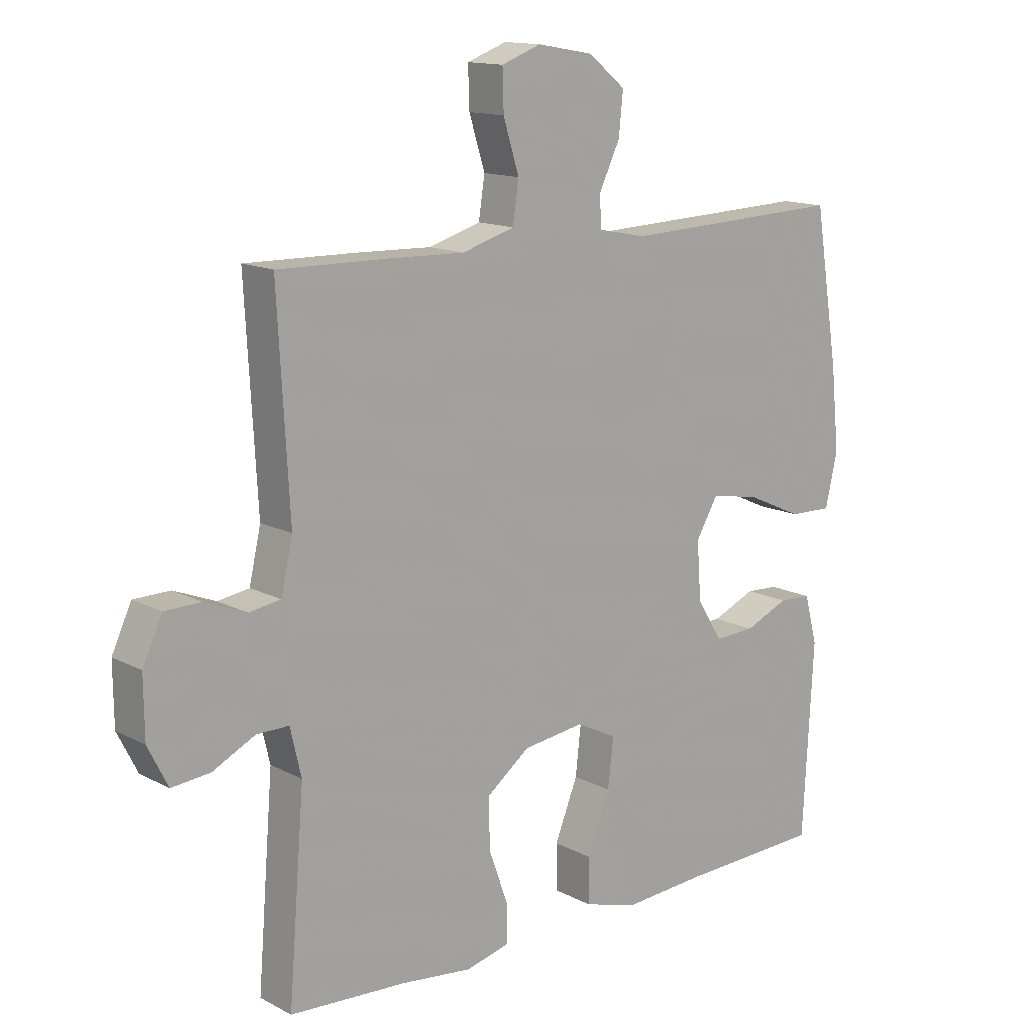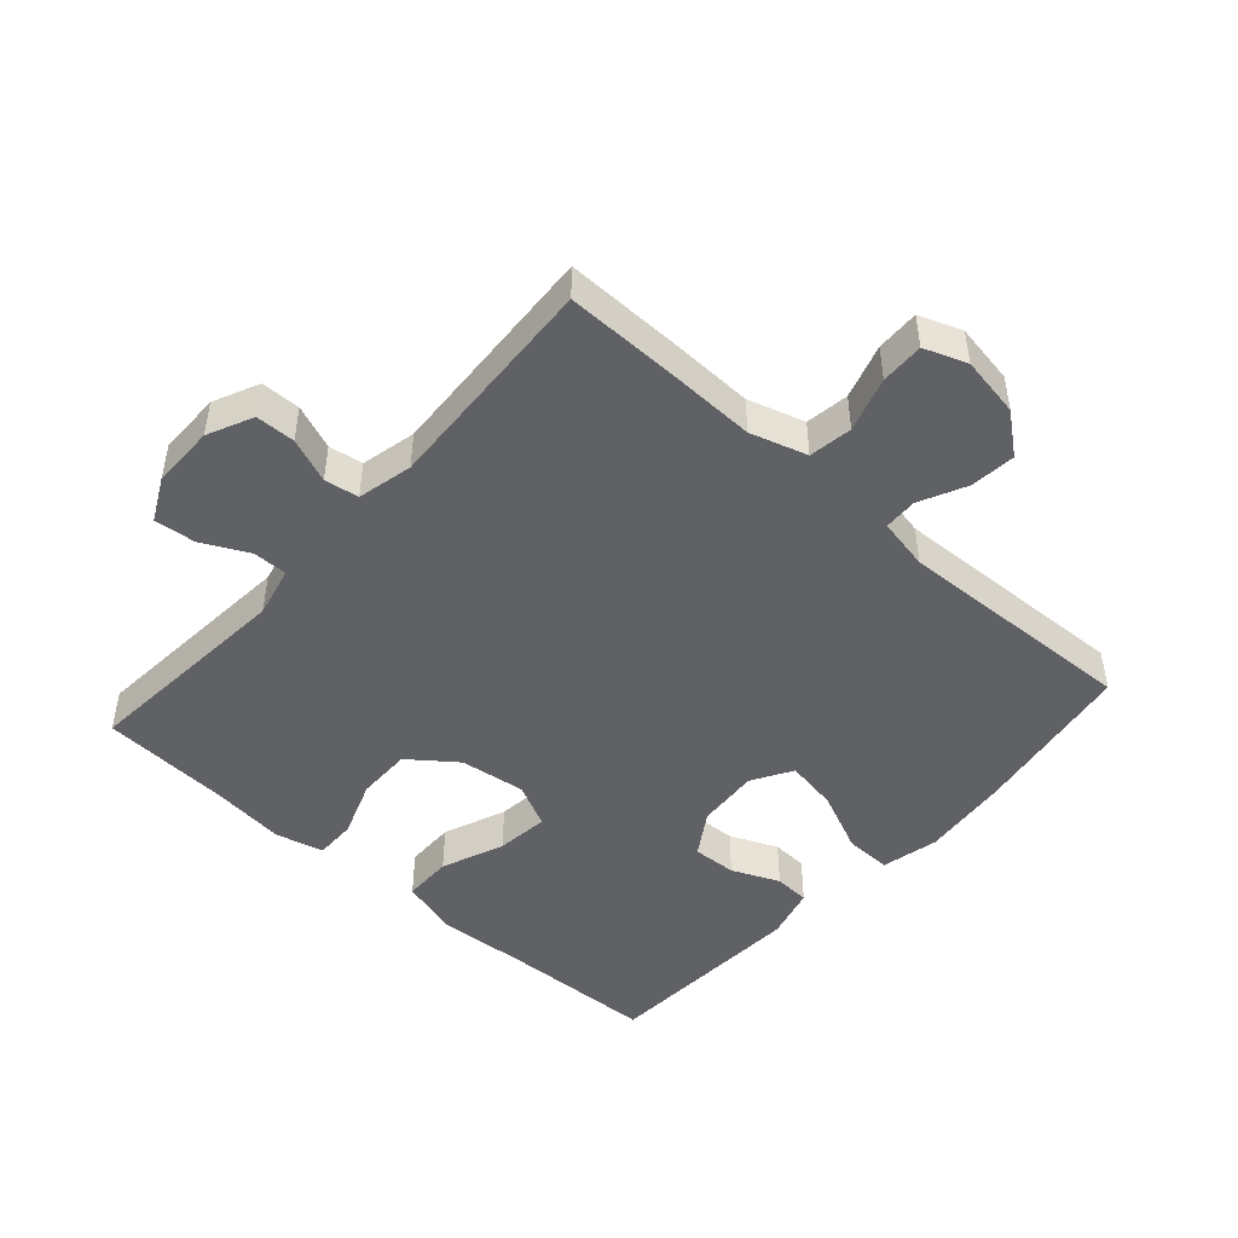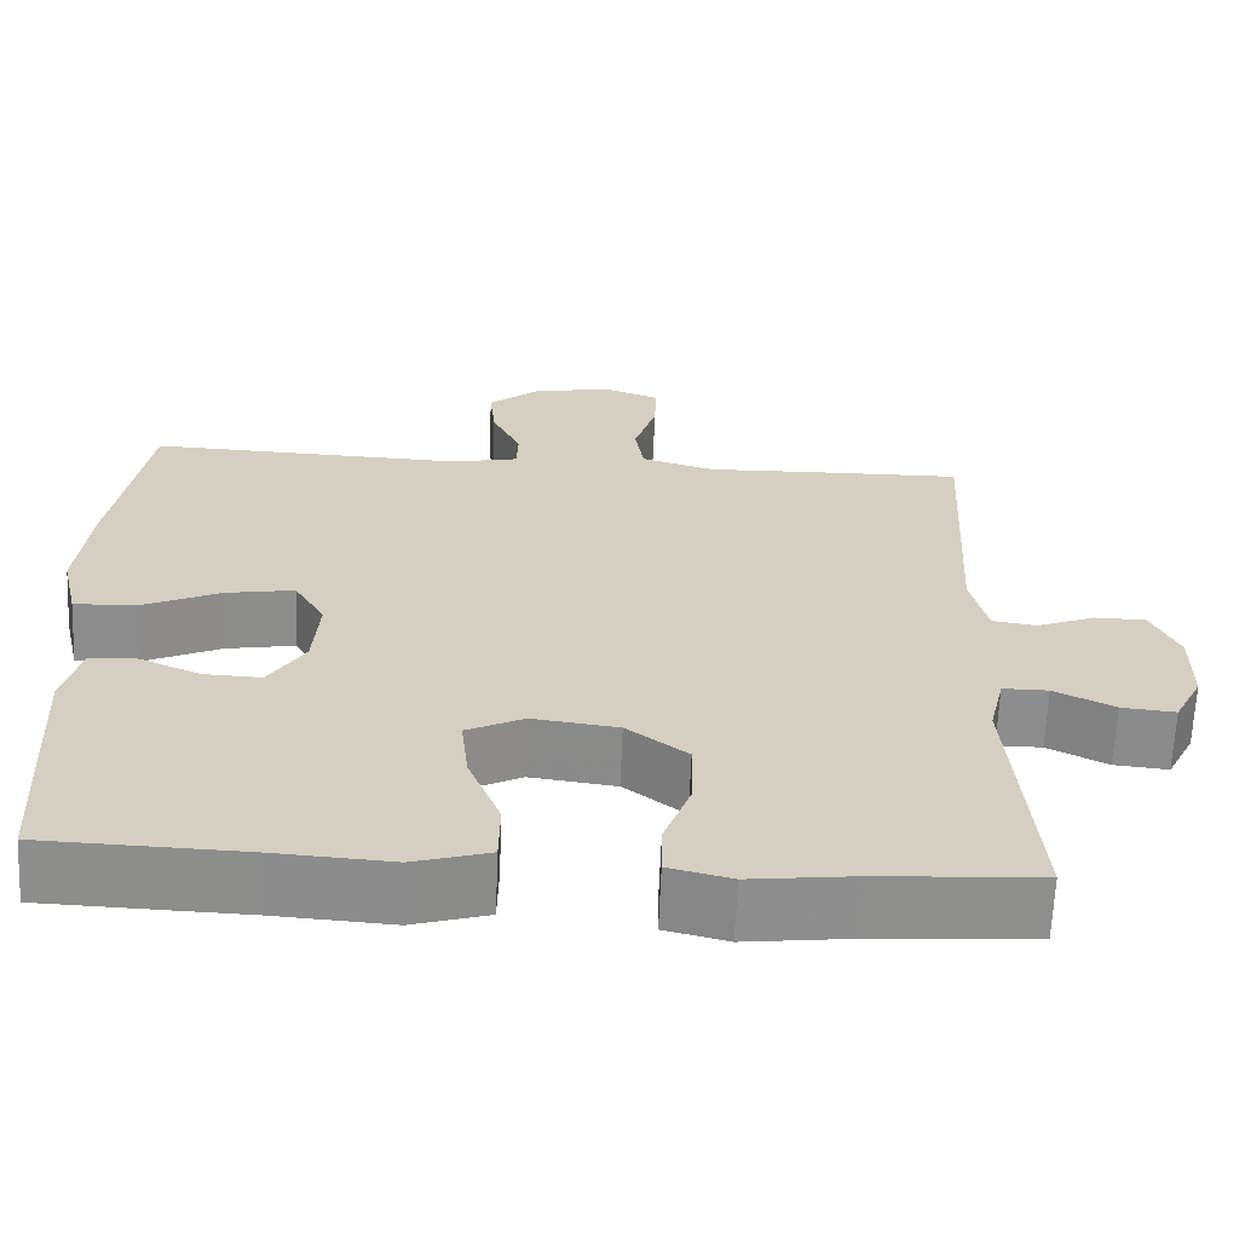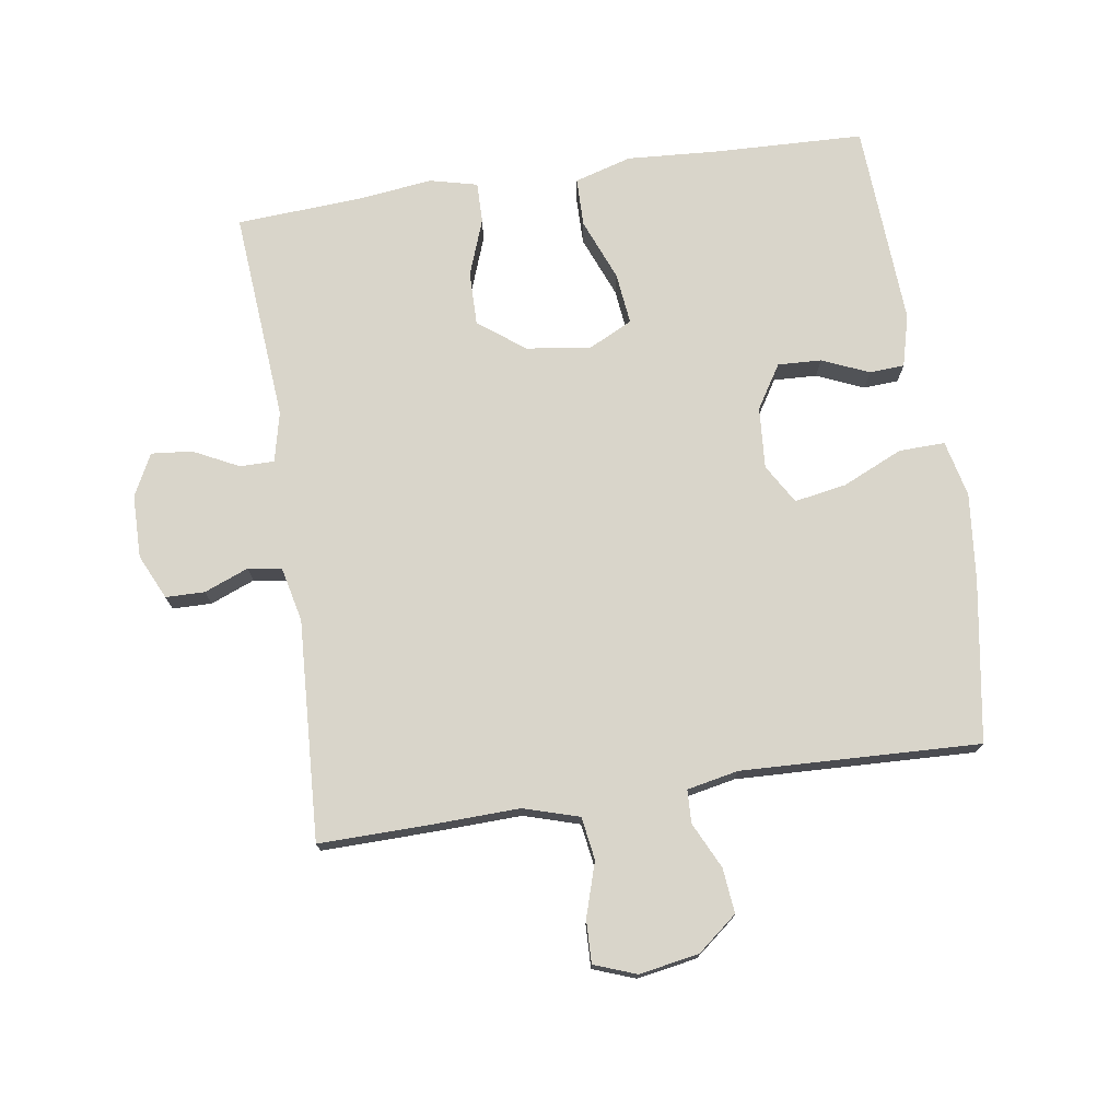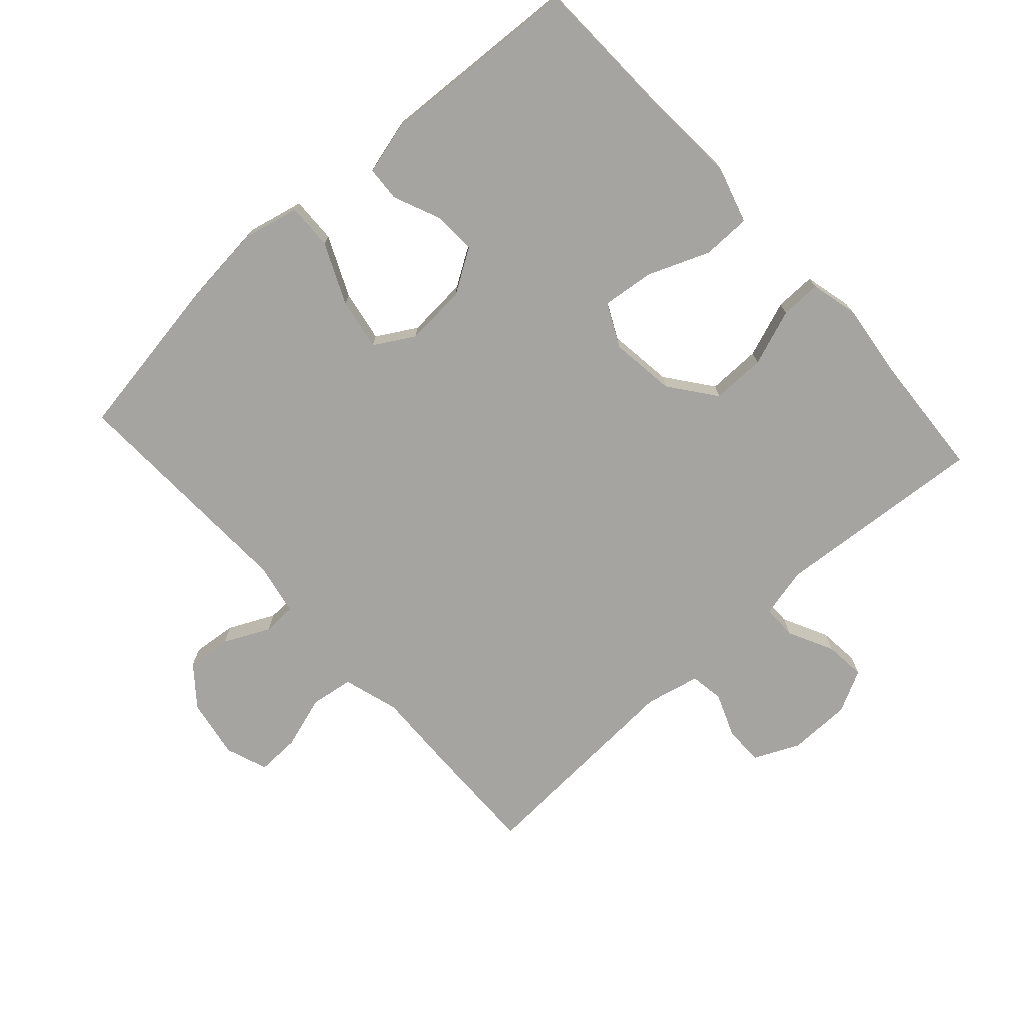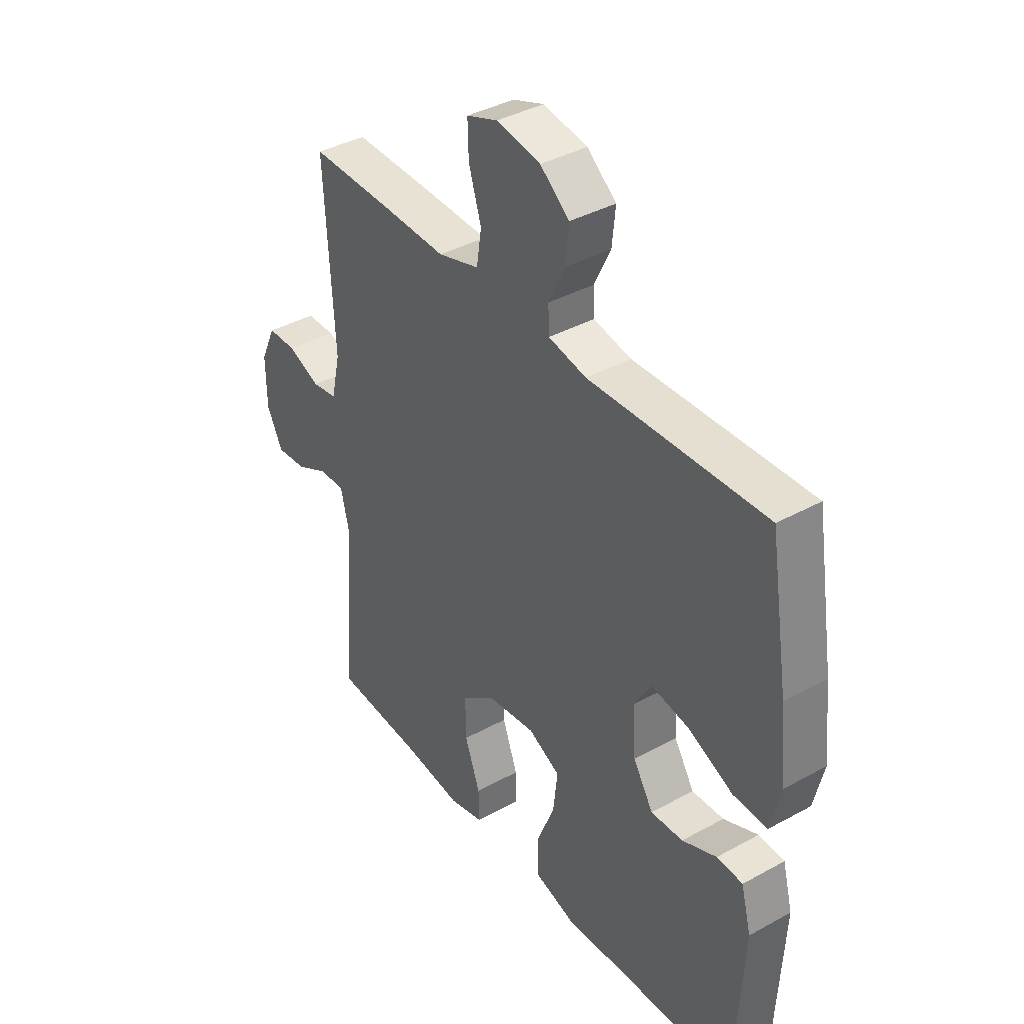
<metadata>
{"format":"obj","ext":"obj","renderer":"f3d","projection":"perspective","resolution":1024,"background":"white","views":[{"elev":13.9,"azim":-41.0,"up":"+Z"},{"elev":-47.3,"azim":-41.7,"up":"+Y"},{"elev":-64.6,"azim":177.6,"up":"+Z"},{"elev":74.5,"azim":-8.6,"up":"+Y"},{"elev":-73.5,"azim":132.1,"up":"+Y"},{"elev":38.9,"azim":55.3,"up":"+Z"}]}
</metadata>
<code>
v -0.5 0.07 -0.5
v -0.474 0.07 -0.173
v -0.492 0.07 -0.096
v -0.545 0.07 -0.096
v -0.615 0.07 -0.131
v -0.678 0.07 -0.137
v -0.711 0.07 -0.072
v -0.712 0.07 0.025
v -0.68 0.07 0.094
v -0.62 0.07 0.095
v -0.552 0.07 0.068
v -0.5 0.07 0.076
v -0.481 0.07 0.16
v -0.5 0.07 0.5
v -0.322 0.07 0.497
v -0.194 0.07 0.493
v -0.108 0.07 0.519
v -0.098 0.07 0.585
v -0.124 0.07 0.668
v -0.126 0.07 0.734
v -0.061 0.07 0.758
v 0.031 0.07 0.742
v 0.092 0.07 0.693
v 0.085 0.07 0.624
v 0.051 0.07 0.553
v 0.053 0.07 0.502
v 0.132 0.07 0.486
v 0.5 0.07 0.5
v 0.54 0.07 0.252
v 0.554 0.07 0.116
v 0.534 0.07 0.029
v 0.463 0.07 0.031
v 0.37 0.07 0.073
v 0.29 0.07 0.087
v 0.254 0.07 0.026
v 0.261 0.07 -0.069
v 0.303 0.07 -0.136
v 0.37 0.07 -0.133
v 0.442 0.07 -0.102
v 0.496 0.07 -0.105
v 0.517 0.07 -0.185
v 0.5 0.07 -0.5
v 0.265 0.07 -0.508
v 0.128 0.07 -0.517
v 0.04 0.07 -0.491
v 0.039 0.07 -0.416
v 0.077 0.07 -0.321
v 0.086 0.07 -0.241
v 0.019 0.07 -0.208
v -0.081 0.07 -0.221
v -0.152 0.07 -0.275
v -0.151 0.07 -0.358
v -0.119 0.07 -0.445
v -0.118 0.07 -0.508
v -0.191 0.07 -0.526
v -0.308 0.07 -0.512
v -0.5 0 -0.5
v -0.474 0 -0.173
v -0.492 0 -0.096
v -0.545 0 -0.096
v -0.615 0 -0.131
v -0.678 0 -0.137
v -0.711 0 -0.072
v -0.712 0 0.025
v -0.68 0 0.094
v -0.62 0 0.095
v -0.552 0 0.068
v -0.5 0 0.076
v -0.481 0 0.16
v -0.5 0 0.5
v -0.322 0 0.497
v -0.194 0 0.493
v -0.108 0 0.519
v -0.098 0 0.585
v -0.124 0 0.668
v -0.126 0 0.734
v -0.061 0 0.758
v 0.031 0 0.742
v 0.092 0 0.693
v 0.085 0 0.624
v 0.051 0 0.553
v 0.053 0 0.502
v 0.132 0 0.486
v 0.5 0 0.5
v 0.54 0 0.252
v 0.554 0 0.116
v 0.534 0 0.029
v 0.463 0 0.031
v 0.37 0 0.073
v 0.29 0 0.087
v 0.254 0 0.026
v 0.261 0 -0.069
v 0.303 0 -0.136
v 0.37 0 -0.133
v 0.442 0 -0.102
v 0.496 0 -0.105
v 0.517 0 -0.185
v 0.5 0 -0.5
v 0.265 0 -0.508
v 0.128 0 -0.517
v 0.04 0 -0.491
v 0.039 0 -0.416
v 0.077 0 -0.321
v 0.086 0 -0.241
v 0.019 0 -0.208
v -0.081 0 -0.221
v -0.152 0 -0.275
v -0.151 0 -0.358
v -0.119 0 -0.445
v -0.118 0 -0.508
v -0.191 0 -0.526
v -0.308 0 -0.512
f 54 55 56
f 53 54 56
f 52 53 56
f 56 1 2
f 52 56 2
f 51 52 2
f 50 51 2 3
f 49 50 3
f 45 46 47
f 44 45 47
f 43 44 47
f 42 43 47
f 41 42 47
f 40 41 47
f 39 40 47
f 38 39 47
f 37 38 47 48
f 36 37 48 49
f 31 32 33
f 30 31 33
f 29 30 33
f 28 29 33
f 27 28 33
f 26 27 33 34
f 23 24 25
f 22 23 25
f 21 22 25
f 20 21 25
f 19 20 25
f 18 19 25
f 17 18 25 26
f 26 34 35
f 17 26 35
f 16 17 35
f 35 36 49
f 16 35 49
f 15 16 49
f 14 15 49
f 13 14 49
f 9 10 11
f 8 9 11
f 7 8 11
f 6 7 11
f 5 6 11
f 4 5 11
f 12 13 49 3
f 3 4 11 12
f 112 111 110
f 112 110 109
f 112 109 108
f 58 57 112
f 58 112 108
f 58 108 107
f 59 58 107 106
f 59 106 105
f 103 102 101
f 103 101 100
f 103 100 99
f 103 99 98
f 103 98 97
f 103 97 96
f 103 96 95
f 103 95 94
f 104 103 94 93
f 105 104 93 92
f 89 88 87
f 89 87 86
f 89 86 85
f 89 85 84
f 89 84 83
f 90 89 83 82
f 81 80 79
f 81 79 78
f 81 78 77
f 81 77 76
f 81 76 75
f 81 75 74
f 82 81 74 73
f 91 90 82
f 91 82 73
f 91 73 72
f 105 92 91
f 105 91 72
f 105 72 71
f 105 71 70
f 105 70 69
f 67 66 65
f 67 65 64
f 67 64 63
f 67 63 62
f 67 62 61
f 67 61 60
f 59 105 69 68
f 68 67 60 59
f 1 57 58 2
f 2 58 59 3
f 3 59 60 4
f 4 60 61 5
f 5 61 62 6
f 6 62 63 7
f 7 63 64 8
f 8 64 65 9
f 9 65 66 10
f 10 66 67 11
f 11 67 68 12
f 12 68 69 13
f 13 69 70 14
f 14 70 71 15
f 15 71 72 16
f 16 72 73 17
f 17 73 74 18
f 18 74 75 19
f 19 75 76 20
f 20 76 77 21
f 21 77 78 22
f 22 78 79 23
f 23 79 80 24
f 24 80 81 25
f 25 81 82 26
f 26 82 83 27
f 27 83 84 28
f 28 84 85 29
f 29 85 86 30
f 30 86 87 31
f 31 87 88 32
f 32 88 89 33
f 33 89 90 34
f 34 90 91 35
f 35 91 92 36
f 36 92 93 37
f 37 93 94 38
f 38 94 95 39
f 39 95 96 40
f 40 96 97 41
f 41 97 98 42
f 42 98 99 43
f 43 99 100 44
f 44 100 101 45
f 45 101 102 46
f 46 102 103 47
f 47 103 104 48
f 48 104 105 49
f 49 105 106 50
f 50 106 107 51
f 51 107 108 52
f 52 108 109 53
f 53 109 110 54
f 54 110 111 55
f 55 111 112 56
f 56 112 57 1

</code>
